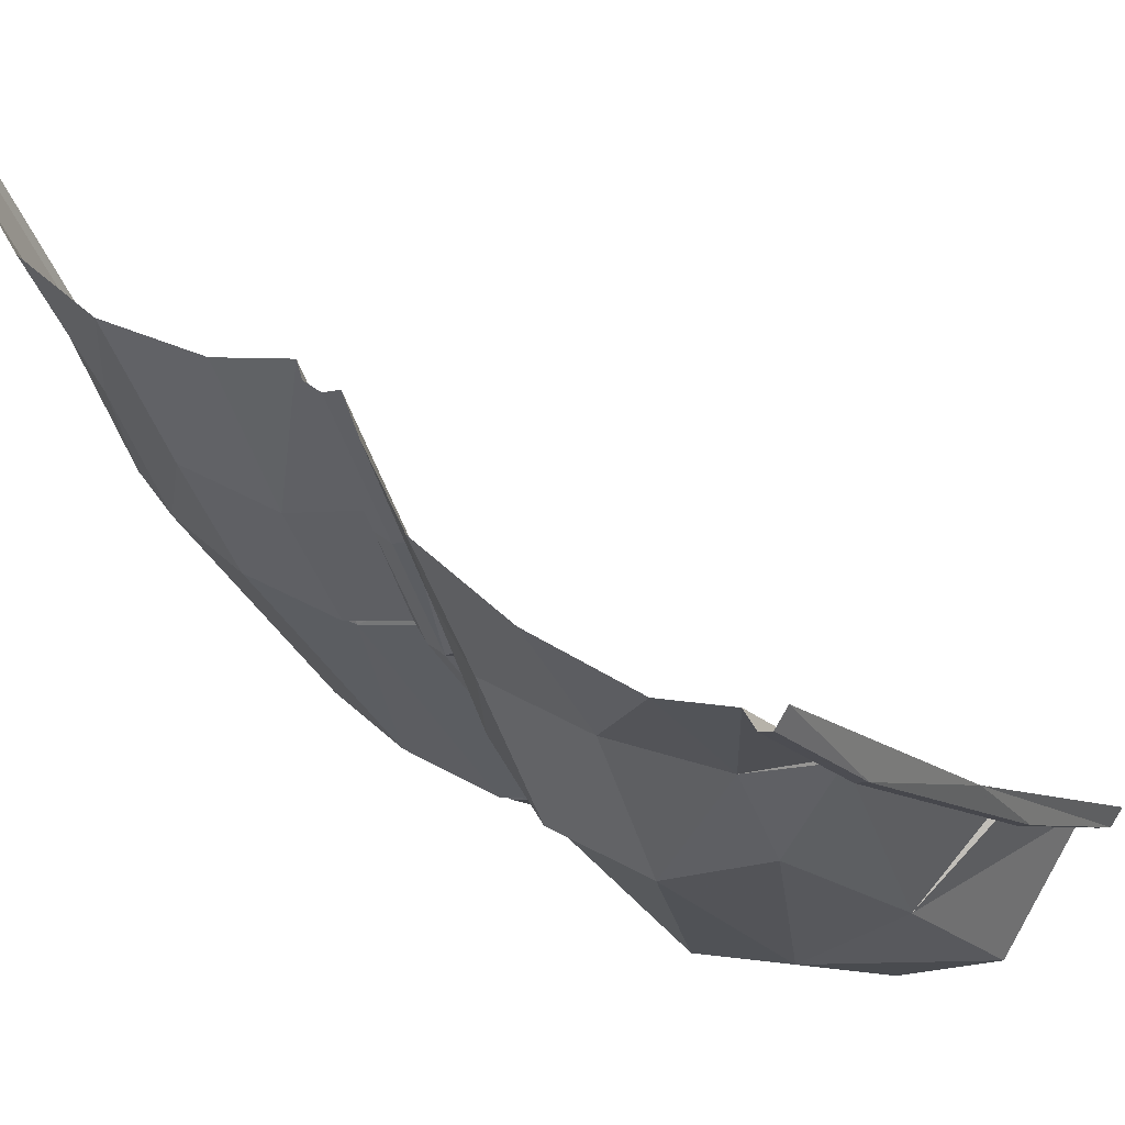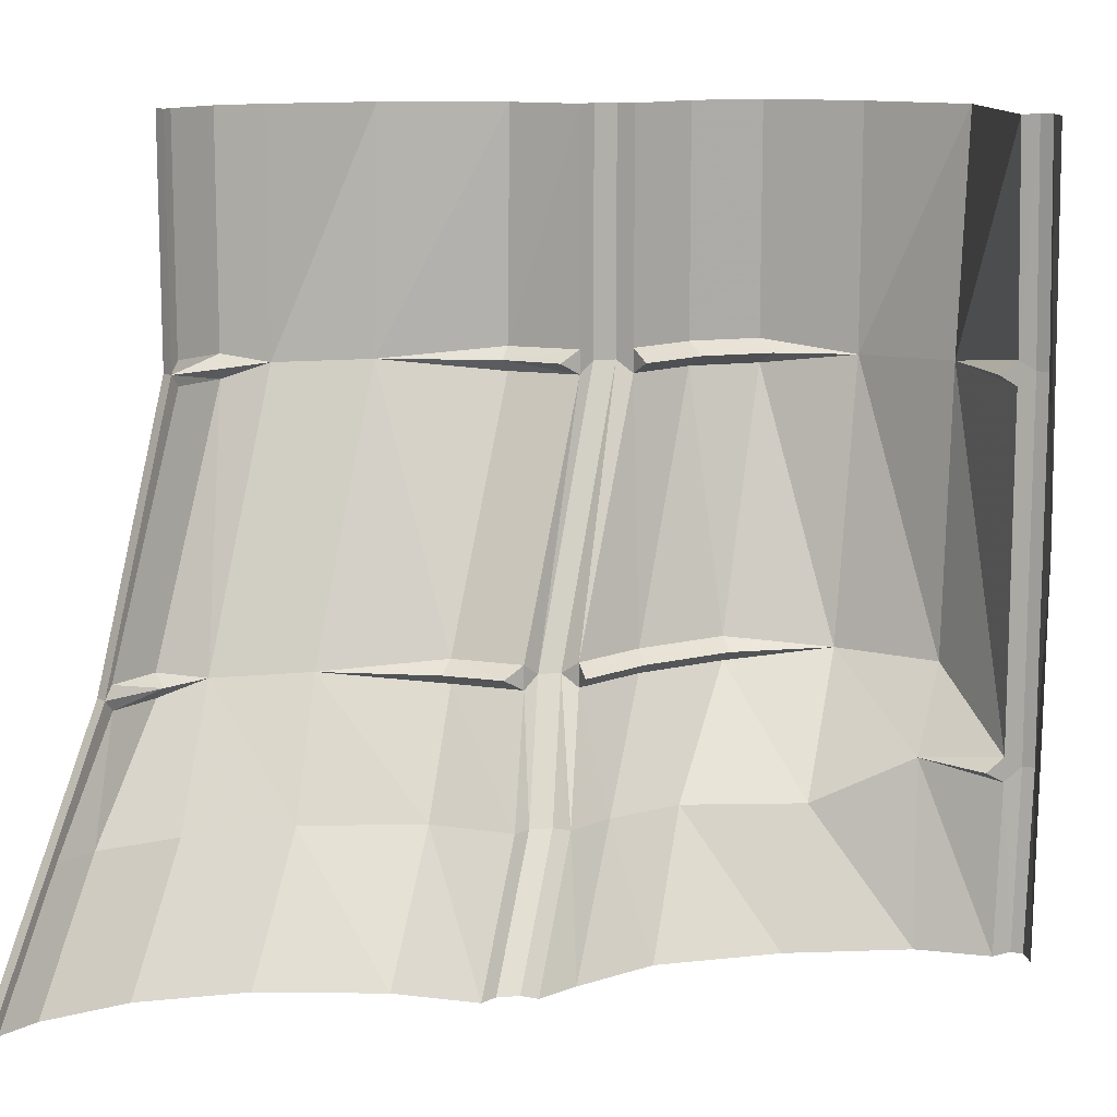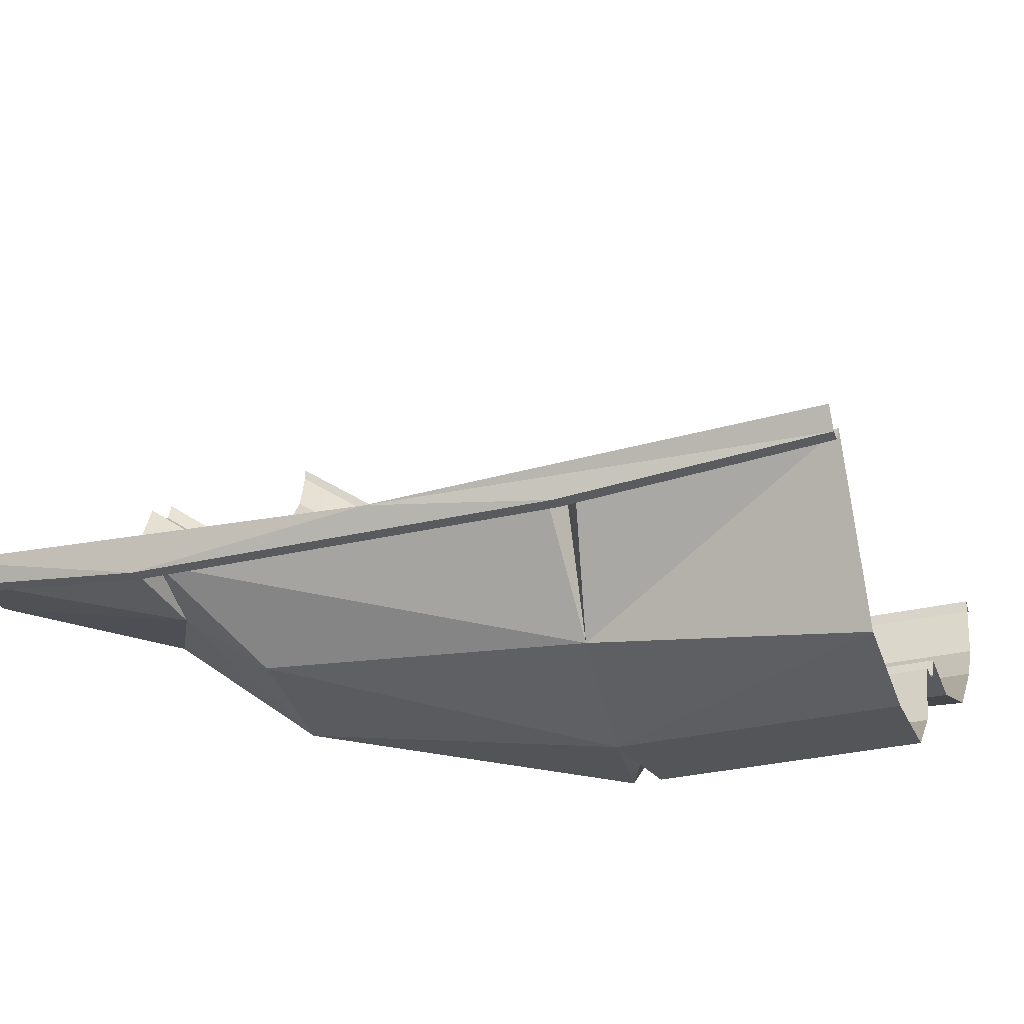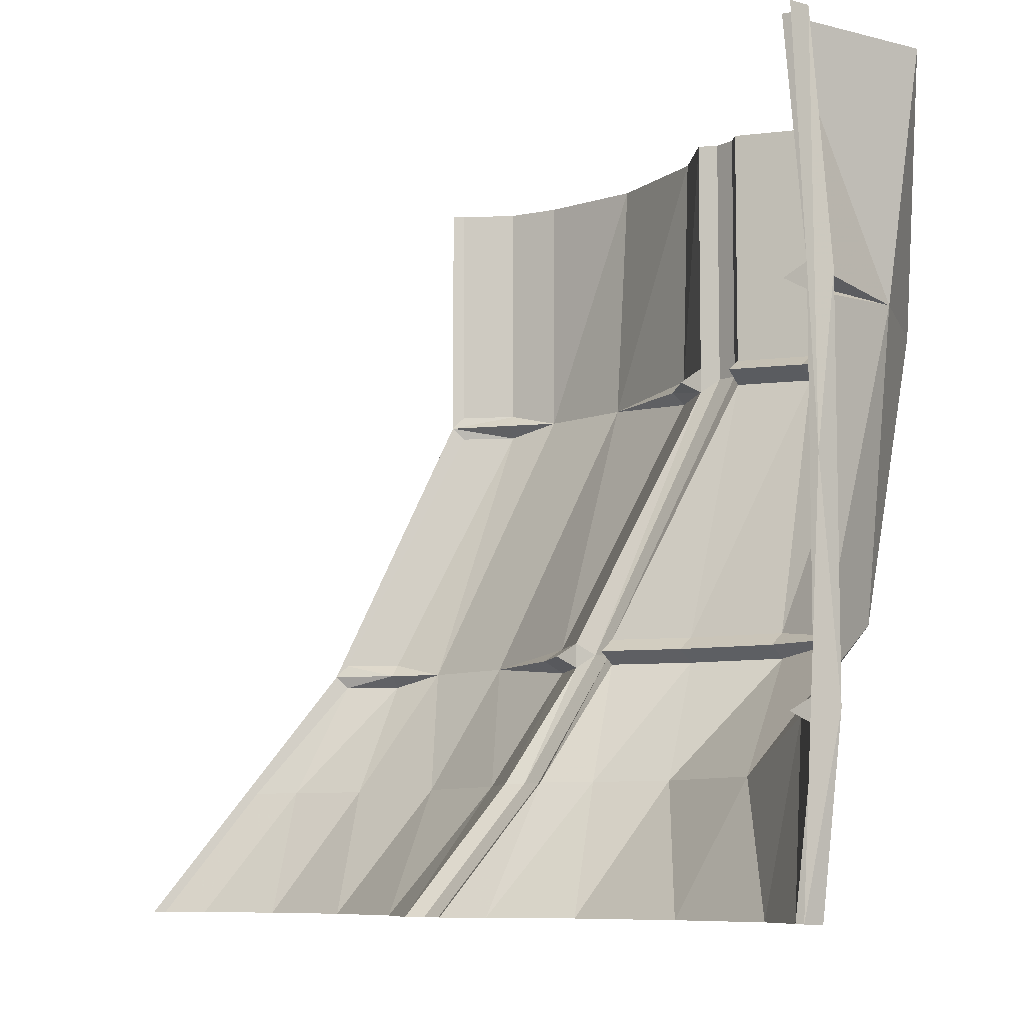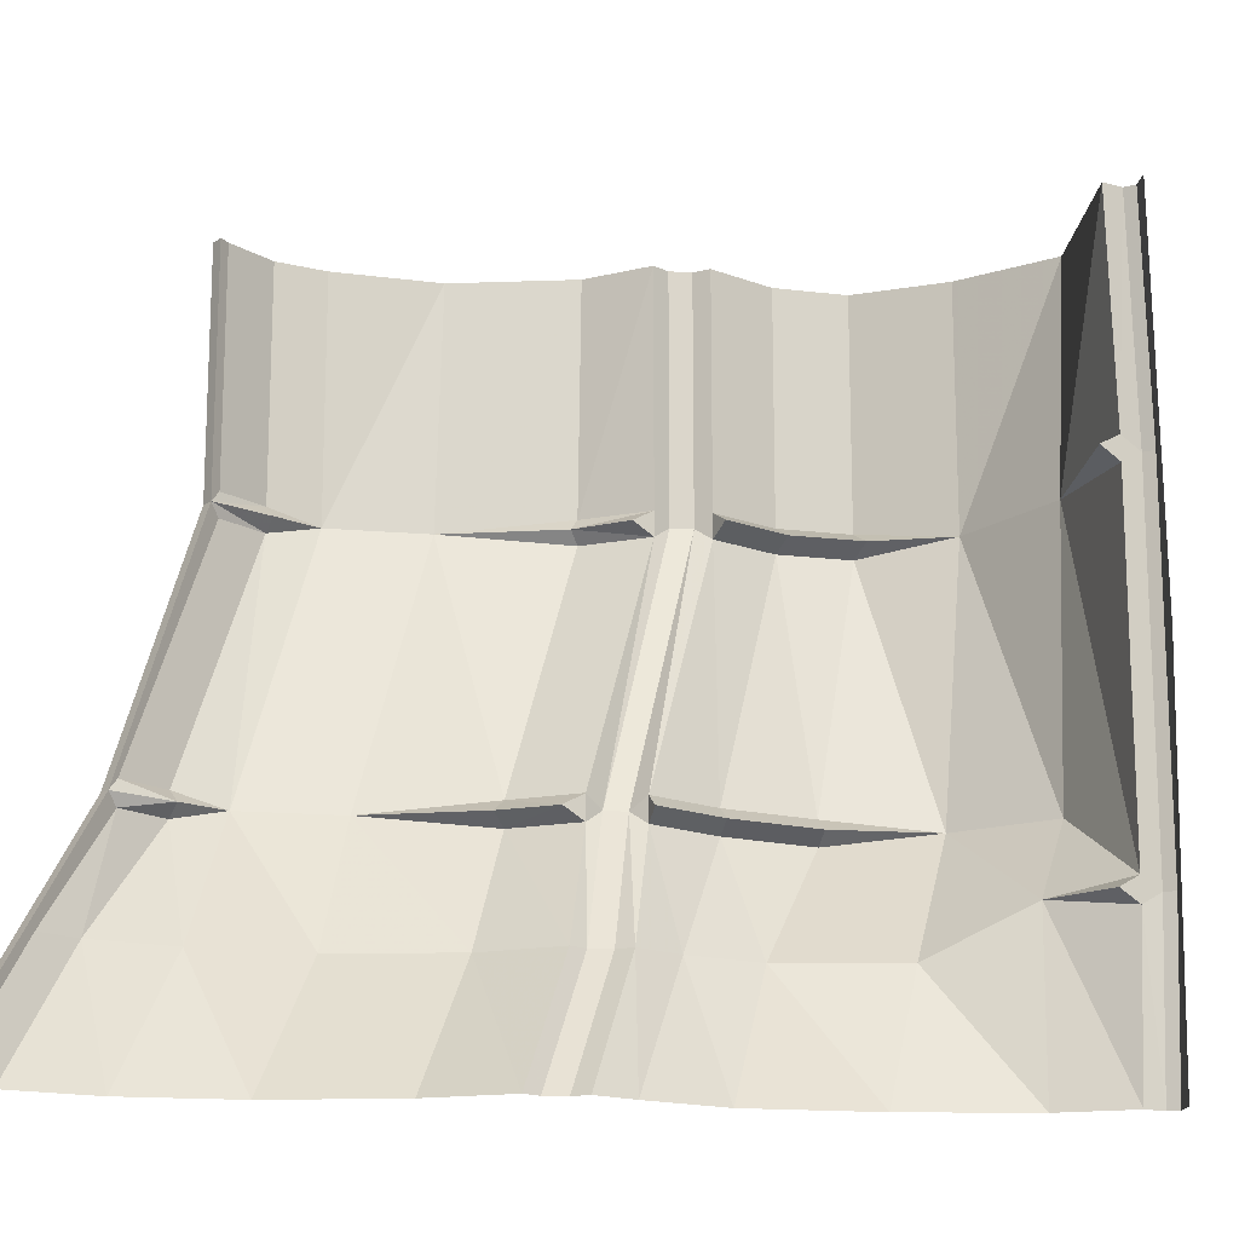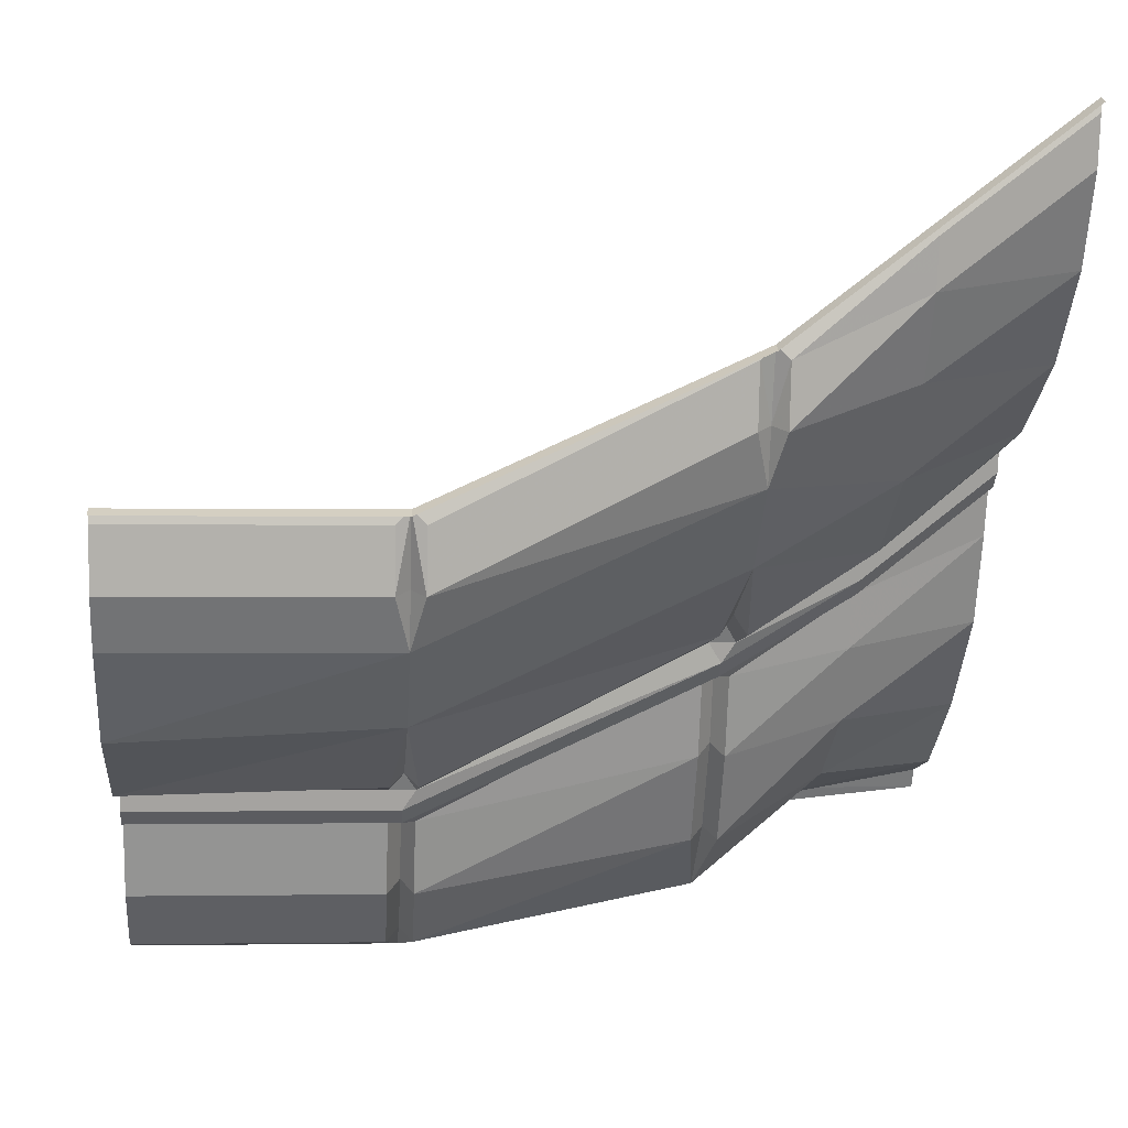
<metadata>
{"format":"obj","ext":"obj","renderer":"f3d","projection":"perspective","resolution":1024,"background":"white","views":[{"elev":-11.0,"azim":-151.8,"up":"+Y"},{"elev":12.3,"azim":-155.7,"up":"+Z"},{"elev":-31.7,"azim":-71.8,"up":"+Y"},{"elev":-7.9,"azim":-95.0,"up":"+Z"},{"elev":-15.8,"azim":-152.9,"up":"+Z"},{"elev":-1.2,"azim":85.5,"up":"+Y"}]}
</metadata>
<code>
v -0.2031 -1.258 0.5
v -0.2031 -1.258 0.1875
v -0.07812 -1.242 0.2031
v -0.07812 -1.242 0.5
v -0.007812 -1.18 0.2031
v -0.007812 -1.18 0.5
v 0.03125 -1.094 0.2031
v 0.03125 -1.094 0.5
v 0.05469 -1.094 0.1875
v 0.05469 -1.094 0.5
v 0.07812 -1.078 0.1875
v 0.07812 -1.078 0.5
v 0.08594 -1.055 0.2031
v 0.08594 -1.055 0.5
v 0.1797 -1.047 0.2031
v 0.1797 -1.055 0.5
v 0.3281 -0.9766 0.1875
v 0.3281 -0.9922 0.5
v 0.4297 -0.8984 0.1875
v 0.4297 -0.8984 0.5
v 0.4688 -0.8438 0.2031
v 0.4688 -0.8438 0.5
v 0.4844 -0.7734 0.2031
v 0.4844 -0.7734 0.5
v 0.4844 -0.7578 0.1875
v 0.4844 -0.7578 0.5
v 0.5 -0.7656 0.5
v 0.5 -0.7656 0.1875
v 0.4844 -0.5938 -0.1719
v 0.5 -0.6016 -0.1719
v 0.4844 -0.4688 -0.3359
v 0.5 -0.4766 -0.3359
v 0.4844 -0.3438 -0.5
v 0.5 -0.3516 -0.5
v -0.2188 -1.055 -0.3359
v -0.07812 -0.9844 -0.3359
v -0.07812 -1.125 -0.1875
v -0.2031 -1.188 -0.1719
v -0.3438 -1.094 -0.2734
v -0.3594 -1.047 -0.5
v -0.2188 -0.9688 -0.5
v -0.09375 -0.8672 -0.5
v -0.02344 -0.8984 -0.3359
v -0.007812 -1.023 -0.1875
v -0.09375 -1.109 -0.1719
v -0.07812 -1.125 -0.1562
v -0.07812 -1.242 0.1719
v -0.3438 -1.172 -0.1719
v -0.4531 -1.086 -0.2578
v -0.4375 -1.062 -0.2734
v -0.4531 -1.086 -0.2891
v -0.4531 -1.062 -0.5
v 0 -0.8359 -0.3359
v 0.03125 -0.9297 -0.1875
v -0.02344 -1.008 -0.1719
v -0.007812 -1.023 -0.1562
v -0.007812 -1.18 0.1719
v -0.1016 -1.227 0.1875
v -0.03125 -1.164 0.1875
v 0.007812 -1.078 0.1875
v 0.03125 -1.094 0.1719
v 0.03125 -0.9297 -0.1562
v 0.05469 -0.9297 -0.1719
v 0.07812 -0.9141 -0.1719
v 0.08594 -1.055 0.1719
v 0.1016 -1.031 0.1875
v 0.1797 -1.031 0.1875
v 0.1797 -1.047 0.1719
v 0.1797 -0.8828 -0.1562
v 0.3281 -0.8125 -0.1719
v 0.4297 -0.7344 -0.1719
v 0.4688 -0.8438 0.1719
v 0.4531 -0.8359 0.1875
v 0.02344 -0.8359 -0.3359
v 0.01562 -0.9141 -0.1719
v 0.04688 -0.8203 -0.3359
v 0.05469 -0.7969 -0.3359
v 0.08594 -0.8906 -0.1875
v 0.08594 -0.8906 -0.1562
v 0.1641 -0.7891 -0.3359
v 0.1797 -0.8828 -0.1875
v 0.1016 -0.8672 -0.1719
v 0.3047 -0.7188 -0.3359
v 0.1797 -0.8594 -0.1719
v -0.3438 -1.203 0.1953
v -0.4531 -1.086 0.1875
v -0.4688 -1.109 -0.2734
v -0.3438 -1.242 0.5
v 0.4062 -0.625 -0.3359
v 0.4688 -0.5391 -0.3359
v 0.4688 -0.6797 -0.1875
v 0.4531 -0.6719 -0.1719
v 0.4688 -0.6797 -0.1562
v 0.4844 -0.7734 0.1719
v 0.4844 -0.4844 -0.3359
v 0.4844 -0.6094 -0.1875
v 0.4844 -0.6094 -0.1562
v -0.03906 -0.7656 -0.5
v -0.01562 -0.7109 -0.5
v 0.007812 -0.7109 -0.5
v 0.03125 -0.6953 -0.5
v 0.03906 -0.6719 -0.5
v 0.1484 -0.6562 -0.5
v 0.2969 -0.5938 -0.5
v 0.4062 -0.5078 -0.5
v 0.4688 -0.4141 -0.5
v 0.4844 -0.3594 -0.5
v -0.4688 -1.086 0.5
v -0.4688 -1.109 0.2031
v -0.4531 -1.086 0.2188
v -0.4531 -1.062 0.5
v -0.4688 -1.086 -0.5
v -0.4844 -1.086 -0.5
v -0.4844 -1.109 -0.2734
v -0.5 -1.062 -0.5
v -0.5 -1.086 0
v -0.4844 -1.109 0.2031
v -0.4844 -1.086 0.5
v -0.5 -1.062 0.5
v -0.4375 -1.062 0.2031
f 1 2 3
f 1 3 4
f 18 17 19
f 18 19 20
f 35 36 37
f 35 37 38
f 35 41 36
f 36 41 42
f 38 46 47
f 38 47 2
f 15 67 17
f 17 67 68
f 17 70 19
f 19 70 71
f 81 70 84
f 69 84 70
f 83 89 71
f 83 71 70
f 83 104 89
f 89 104 105
f 4 3 5
f 4 5 6
f 20 19 21
f 20 21 22
f 36 42 43
f 36 43 44
f 36 44 37
f 37 45 38
f 38 45 46
f 46 56 57
f 46 57 47
f 47 58 2
f 2 58 3
f 7 60 61
f 19 71 72
f 54 62 75
f 89 90 91
f 89 91 71
f 71 93 72
f 43 42 98
f 89 105 90
f 90 105 106
f 6 5 7
f 6 7 8
f 22 21 23
f 22 23 24
f 37 44 45
f 43 53 54
f 43 54 44
f 44 55 45
f 45 55 56
f 45 56 46
f 47 57 58
f 3 58 5
f 5 58 59
f 19 72 73
f 19 73 21
f 56 62 61
f 56 61 57
f 57 59 58
f 71 91 92
f 71 92 93
f 72 93 94
f 90 95 96
f 90 96 91
f 93 97 94
f 43 98 53
f 53 98 99
f 90 106 95
f 95 106 107
f 8 7 9
f 8 9 10
f 12 11 13
f 12 13 14
f 24 23 25
f 24 25 26
f 26 25 27
f 27 25 28
f 28 25 29
f 28 29 30
f 30 29 31
f 30 31 32
f 32 31 33
f 32 33 34
f 7 61 9
f 9 63 11
f 11 63 64
f 11 65 13
f 53 74 63
f 53 63 54
f 54 63 62
f 76 77 78
f 76 78 64
f 64 78 79
f 49 86 87
f 94 97 25
f 25 97 29
f 95 31 29
f 95 29 96
f 53 99 74
f 74 99 100
f 76 101 77
f 77 101 102
f 95 107 31
f 31 107 33
f 108 109 110
f 108 110 111
f 112 52 51
f 112 51 87
f 112 87 113
f 113 87 114
f 113 114 115
f 115 114 116
f 116 114 117
f 116 117 118
f 116 118 119
f 87 86 109
f 87 109 114
f 114 109 117
f 117 109 108
f 117 108 118
f 10 9 11
f 10 11 12
f 74 76 64
f 74 64 63
f 74 100 76
f 76 100 101
f 14 13 15
f 14 15 16
f 39 48 49
f 39 51 52
f 39 52 40
f 65 79 68
f 77 80 81
f 77 81 78
f 79 69 68
f 48 85 49
f 49 85 86
f 77 102 80
f 80 102 103
f 111 110 85
f 111 85 88
f 16 15 17
f 16 17 18
f 35 38 39
f 35 39 40
f 35 40 41
f 38 2 48
f 38 48 39
f 39 49 50
f 39 50 51
f 13 65 66
f 13 66 67
f 13 67 15
f 17 68 69
f 17 69 70
f 65 68 67
f 65 67 66
f 78 81 82
f 78 82 79
f 79 82 69
f 80 83 70
f 80 70 81
f 81 84 82
f 82 84 69
f 48 2 85
f 49 51 50
f 88 85 2
f 88 2 1
f 80 103 83
f 83 103 104
f 110 86 120
f 110 120 85
f 85 120 86
f 44 54 55
f 5 59 7
f 7 59 60
f 21 73 25
f 21 25 23
f 54 75 55
f 55 75 62
f 55 62 56
f 57 61 59
f 59 61 60
f 72 94 25
f 72 25 73
f 91 96 92
f 92 96 29
f 92 29 97
f 92 97 93
f 9 61 62
f 9 62 63
f 11 64 65
f 64 79 65
f 49 87 51
f 110 109 86

</code>
